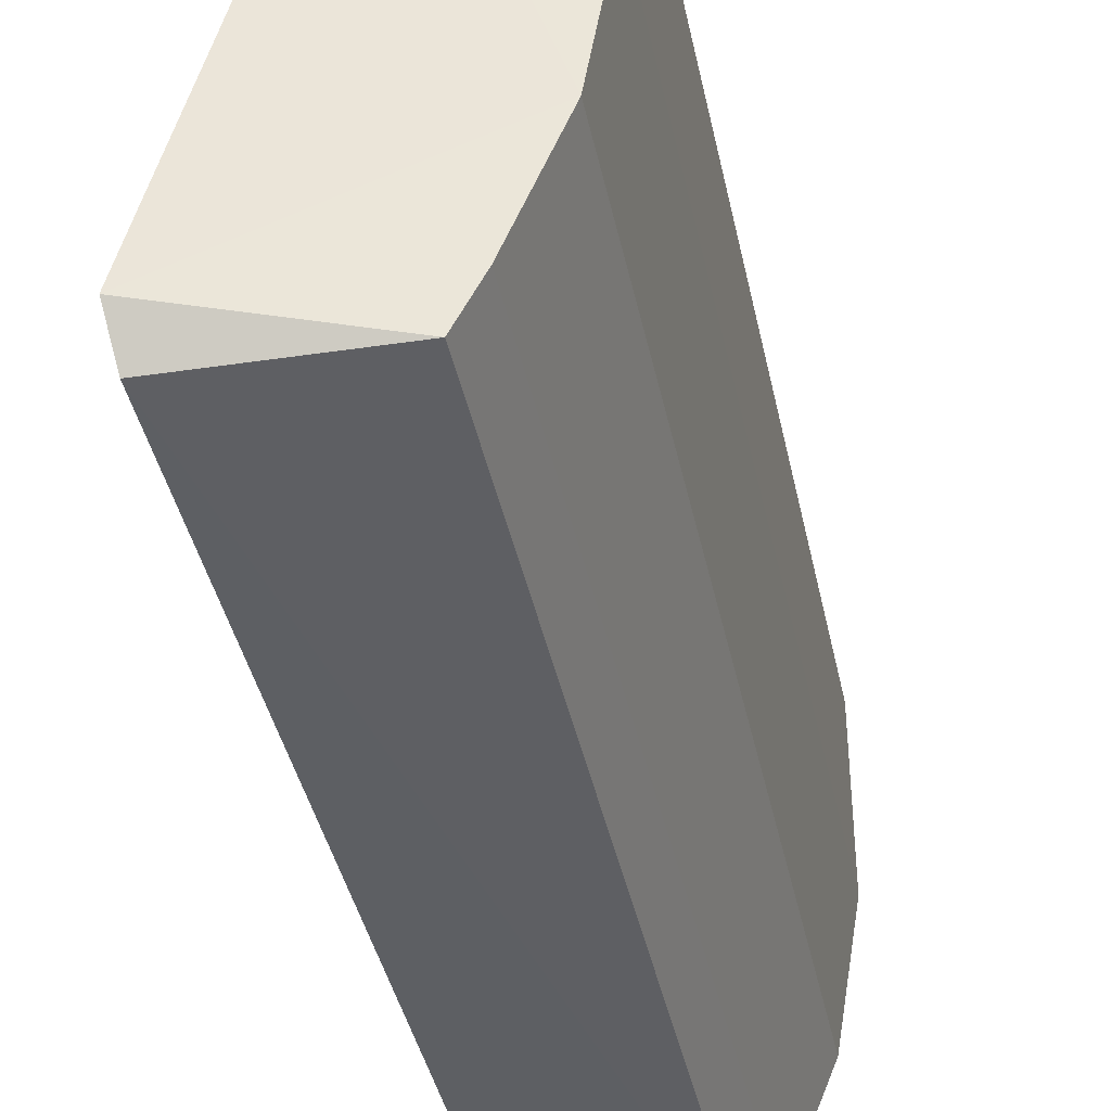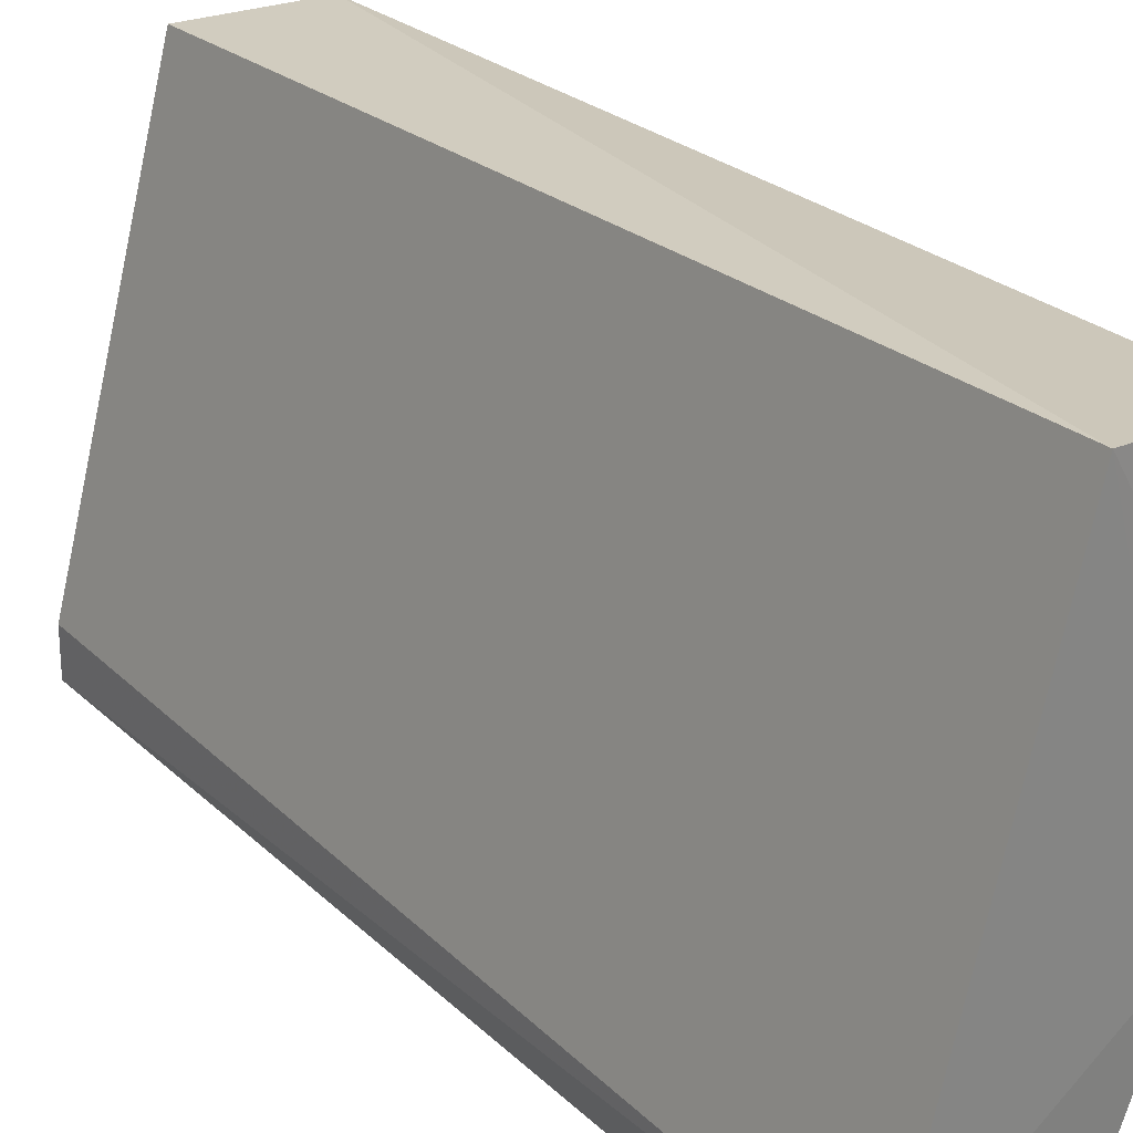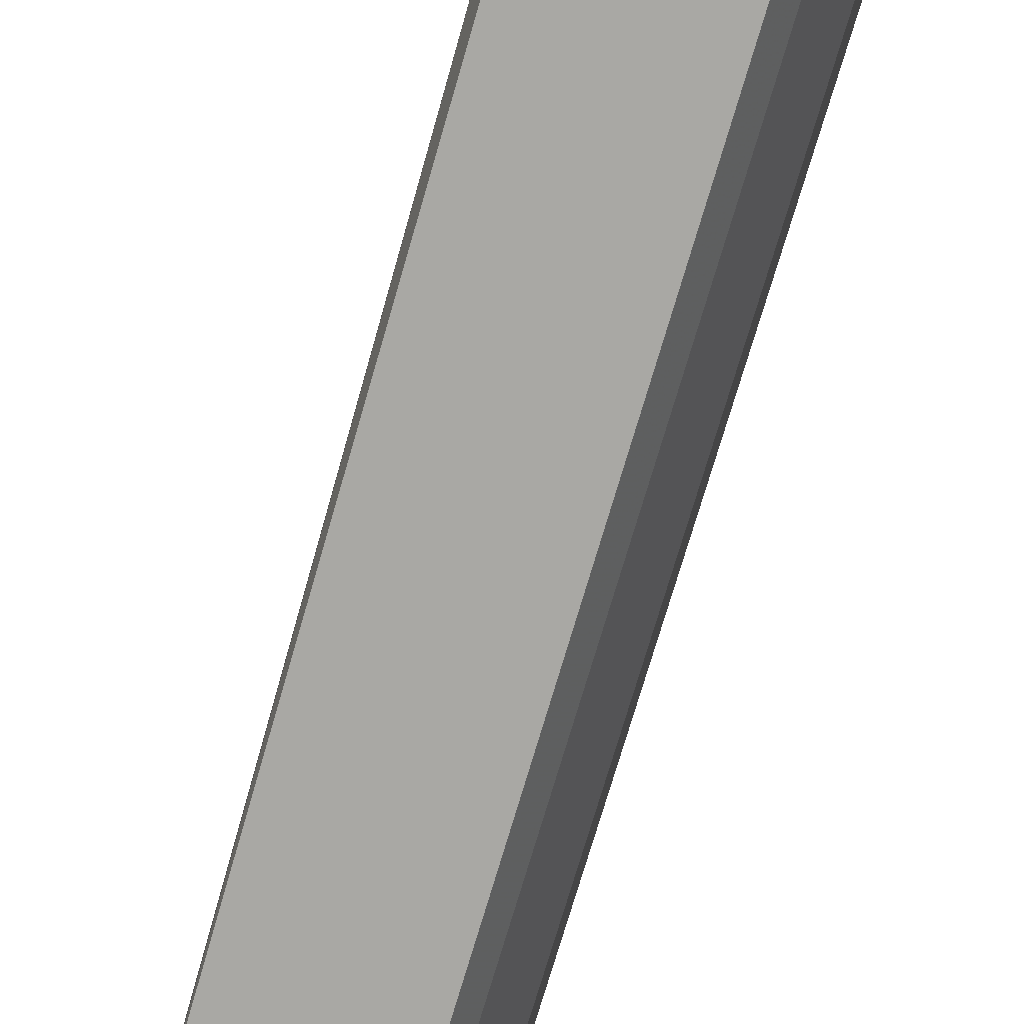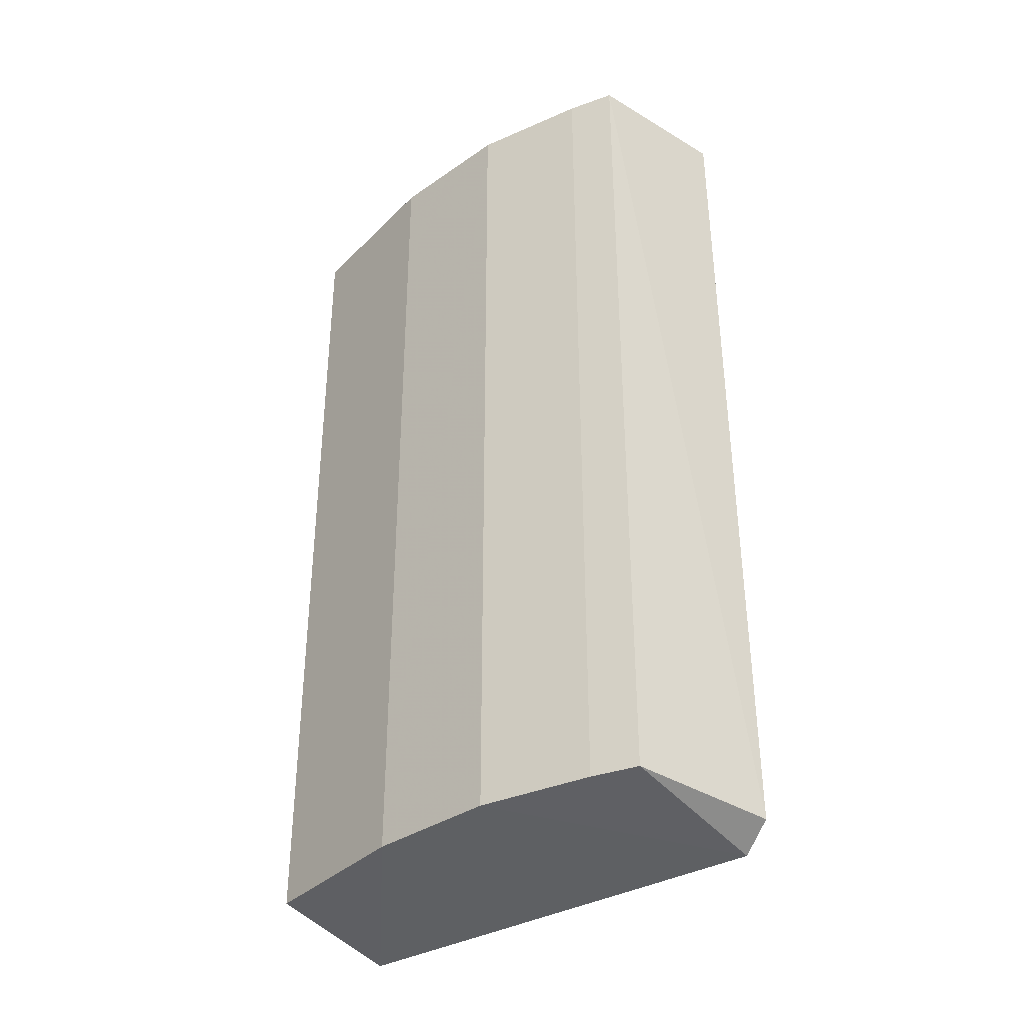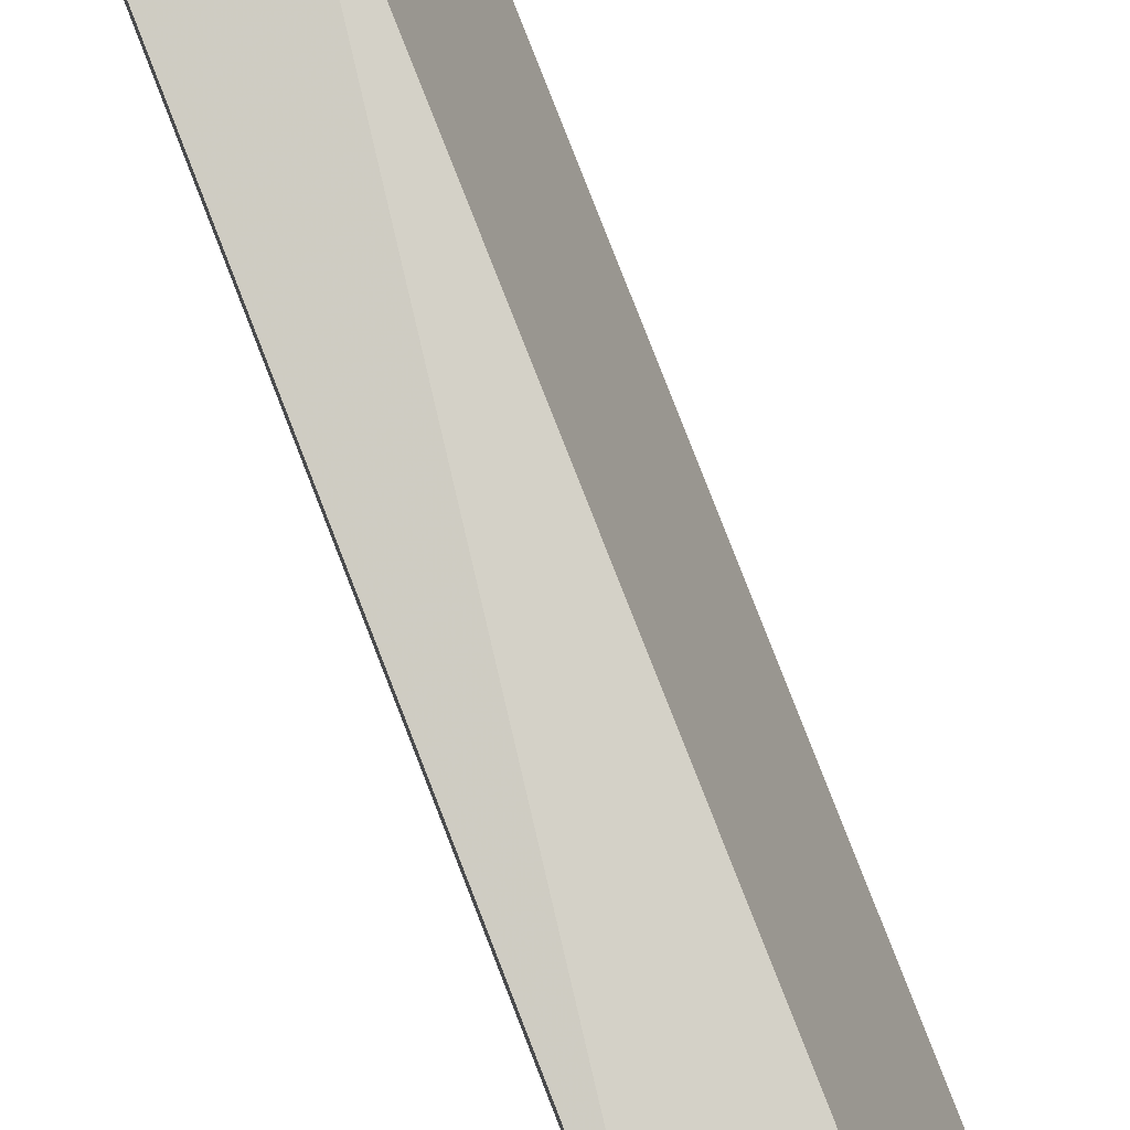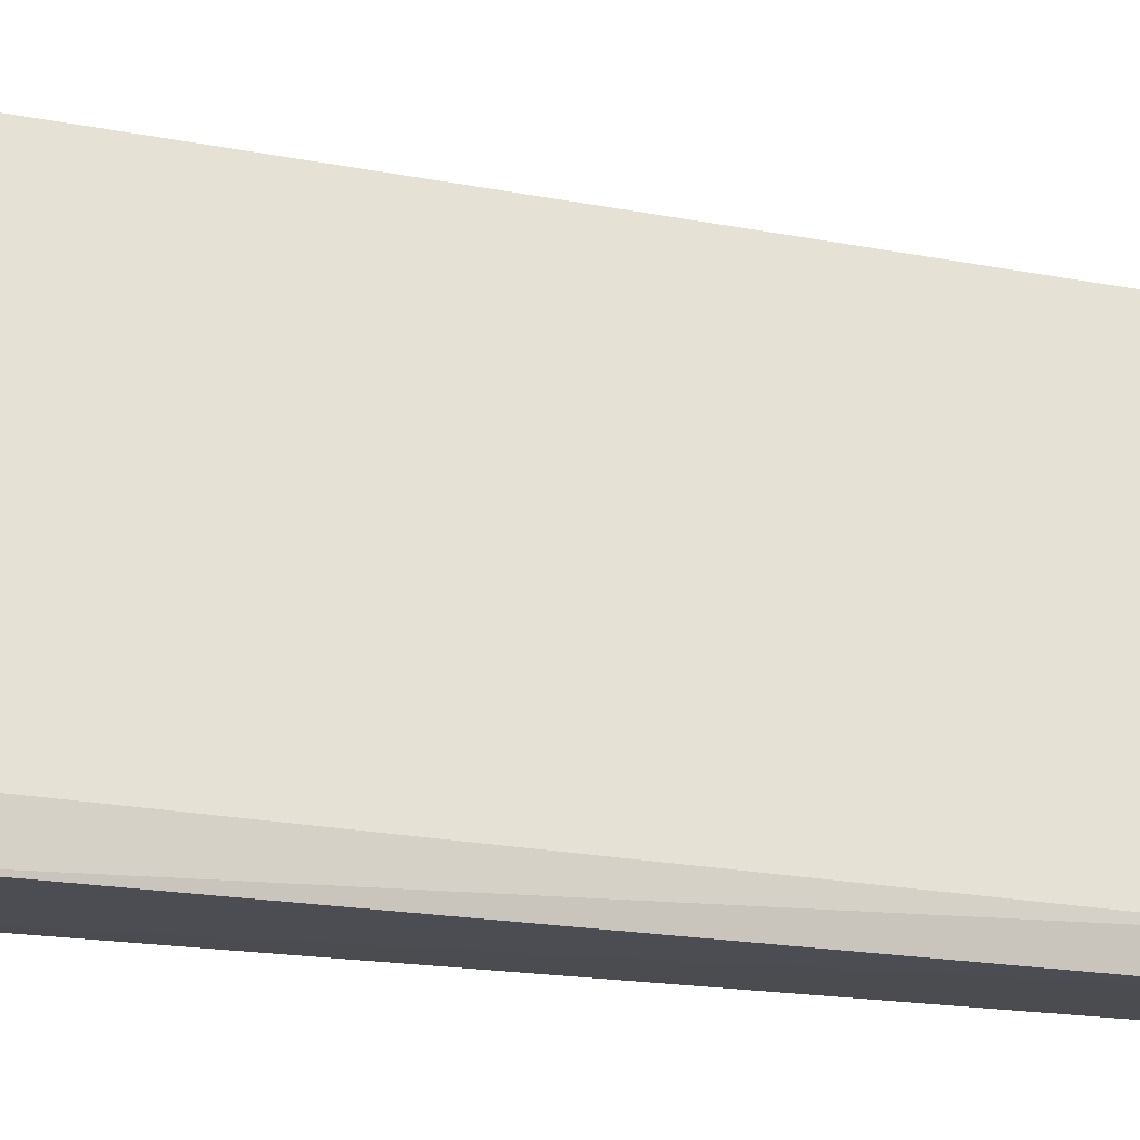
<metadata>
{"format":"obj","ext":"obj","renderer":"f3d","projection":"perspective","resolution":1024,"background":"white","views":[{"elev":-40.6,"azim":11.7,"up":"+Z"},{"elev":24.8,"azim":-34.2,"up":"+Z"},{"elev":-75.2,"azim":-16.4,"up":"+Z"},{"elev":-35.6,"azim":141.9,"up":"+Y"},{"elev":79.0,"azim":158.6,"up":"+Z"},{"elev":-16.3,"azim":-114.4,"up":"+Z"}]}
</metadata>
<code>
v 0.2719 -0.1391 -0.1651
v 0.3107 0.259 0.03884
v 0.2525 0.259 0.03884
v 0.2521 -0.1529 0.0459
v 0.2039 0.259 -0.1651
v 0.2002 -0.1529 -0.1514
v 0.2719 0.259 -0.1651
v 0.3107 -0.1391 -0.03886
v 0.3107 -0.1391 0.03884
v 0.301 0.259 -0.09708
v 0.203 -0.1427 -0.1669
v 0.301 -0.1391 -0.09708
v 0.2039 0.259 -0.1456
v 0.3107 0.259 -0.03886
v 0.2816 -0.1391 -0.1456
v 0.2816 0.259 -0.1456
f 10 15 16
f 2 3 4
f 3 2 5
f 4 3 6
f 5 2 7
f 2 4 9
f 8 2 9
f 4 8 9
f 7 2 10
f 6 5 11
f 1 6 11
f 7 1 11
f 5 7 11
f 4 6 12
f 8 4 12
f 10 8 12
f 3 5 13
f 6 3 13
f 5 6 13
f 2 8 14
f 10 2 14
f 8 10 14
f 6 1 15
f 1 7 15
f 12 6 15
f 10 12 15
f 7 10 16
f 15 7 16

</code>
